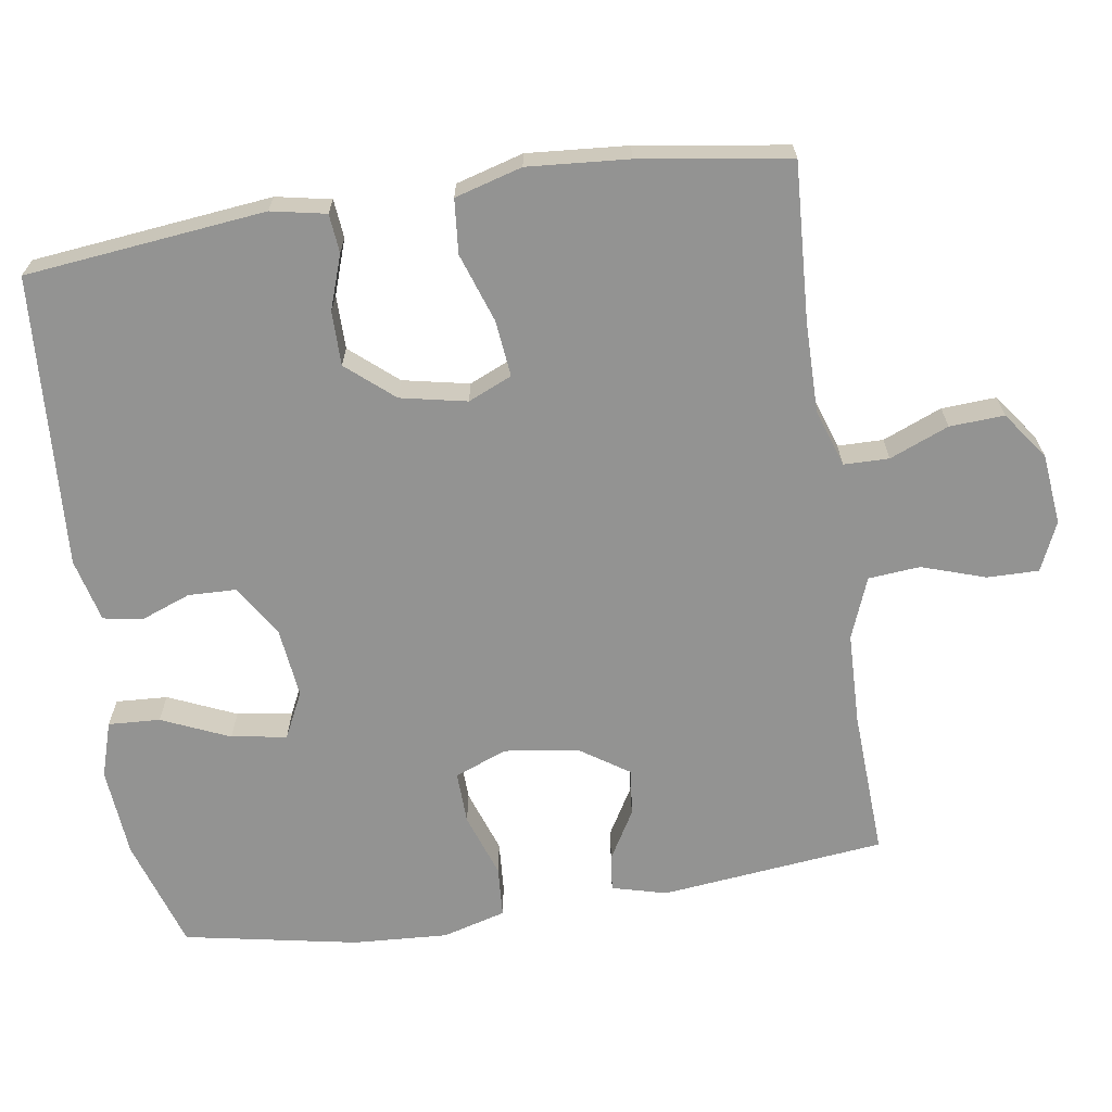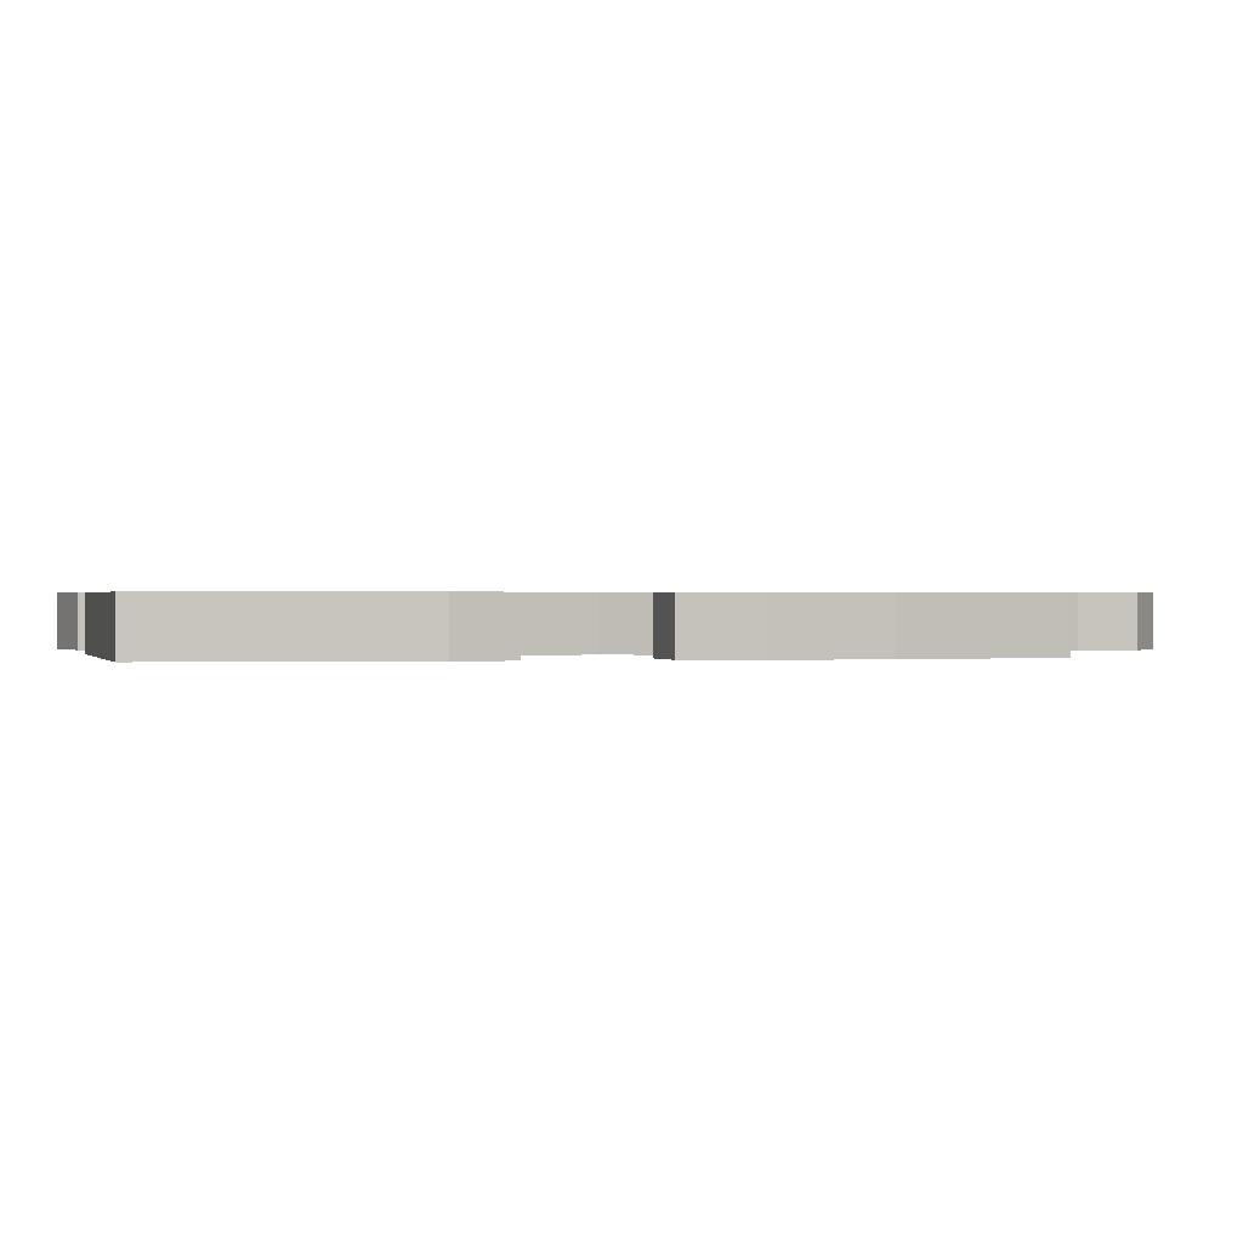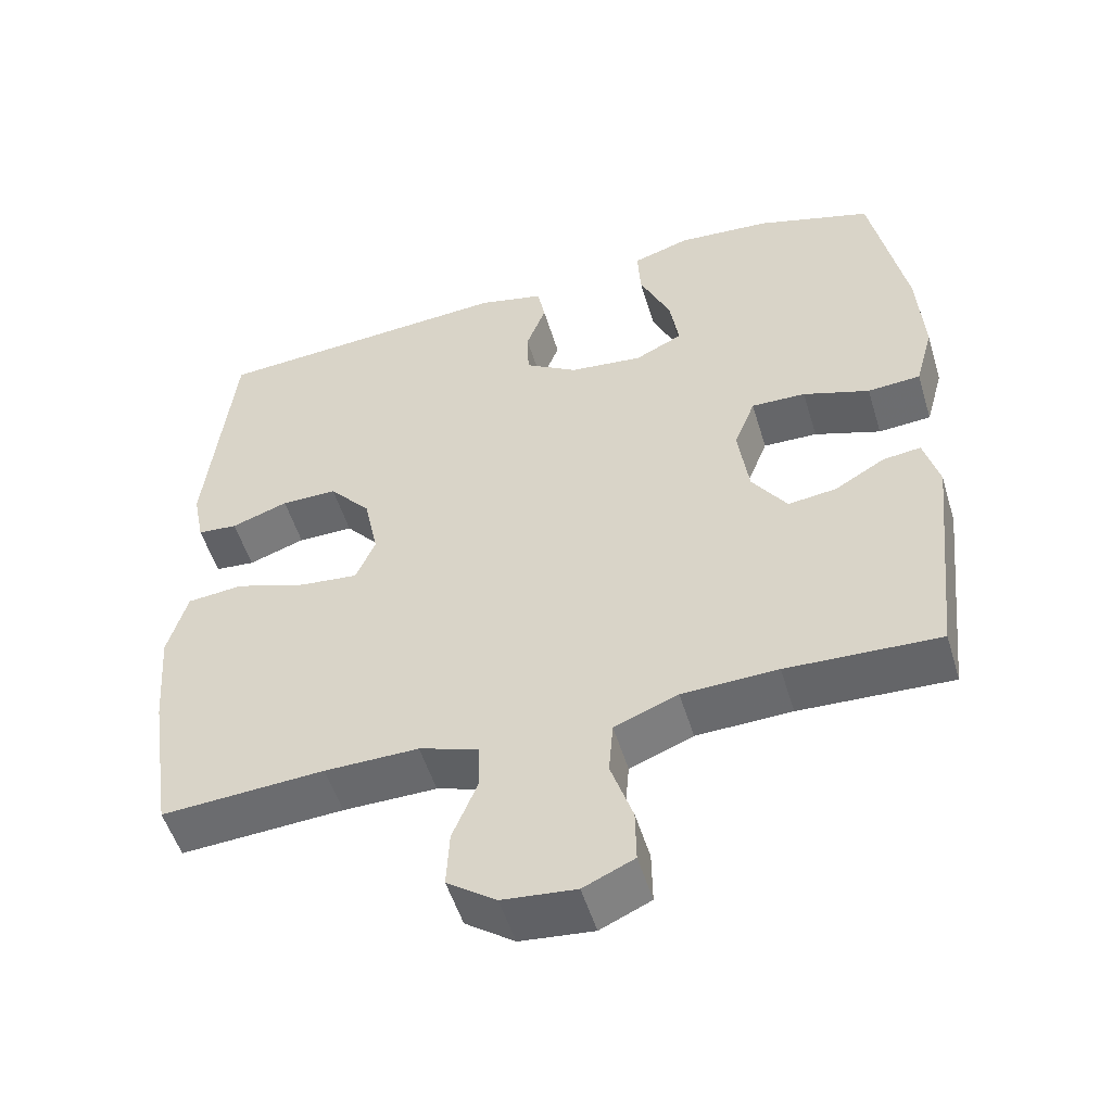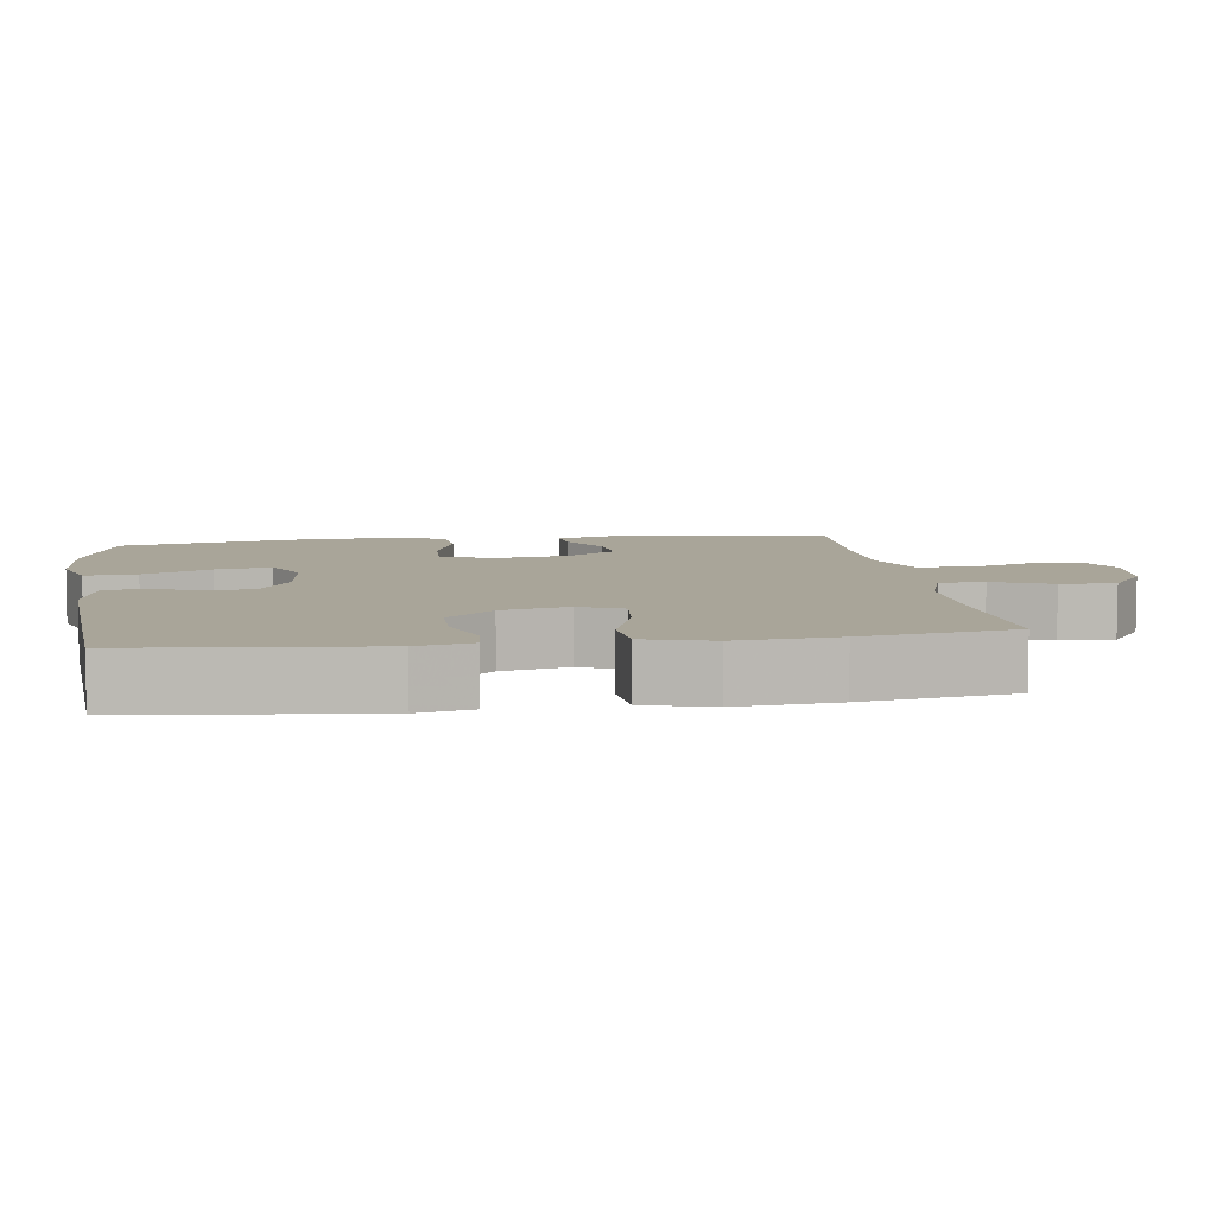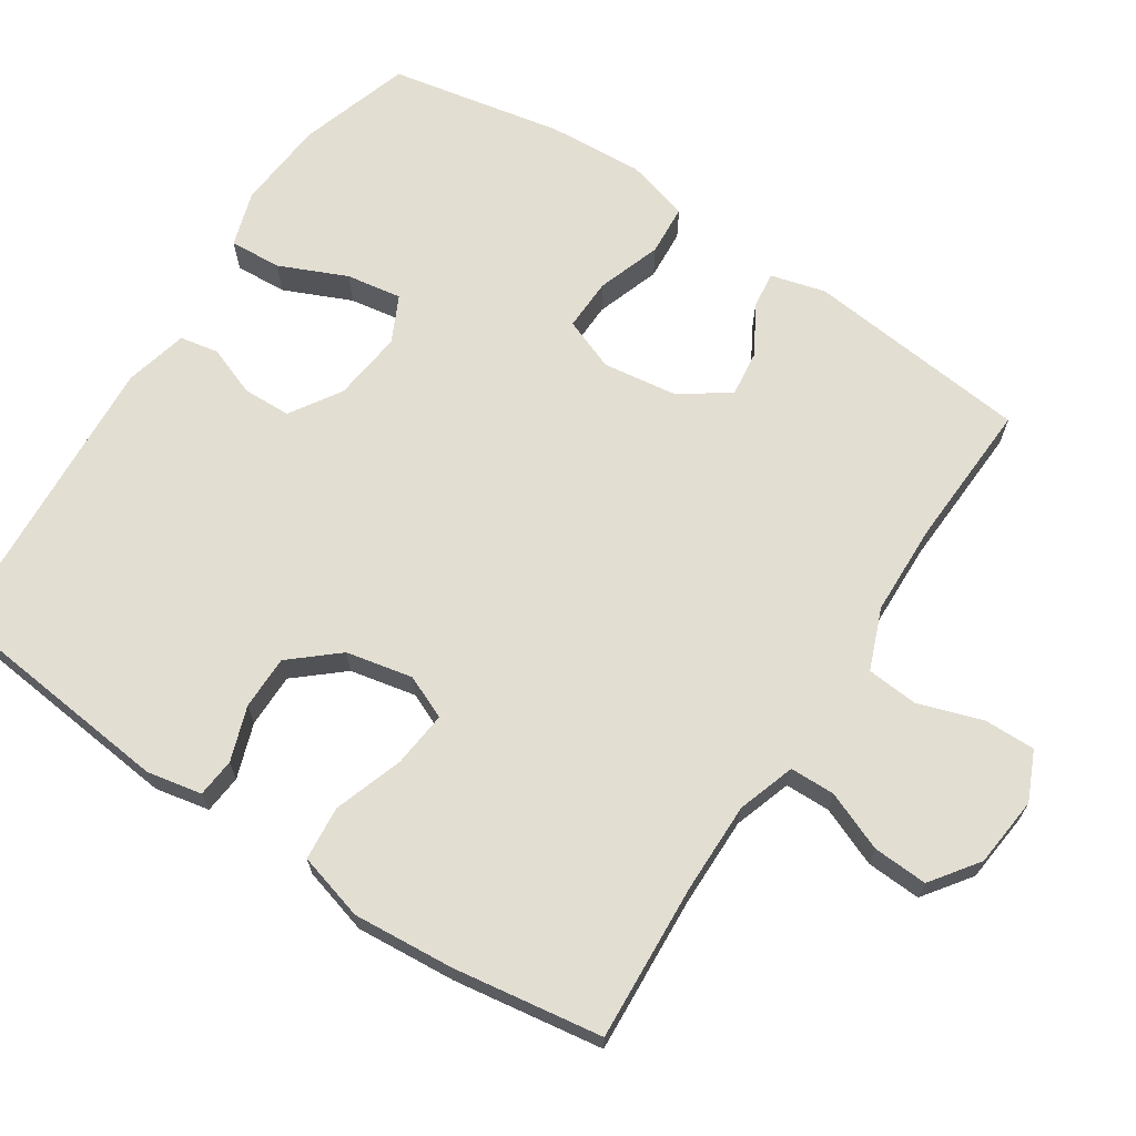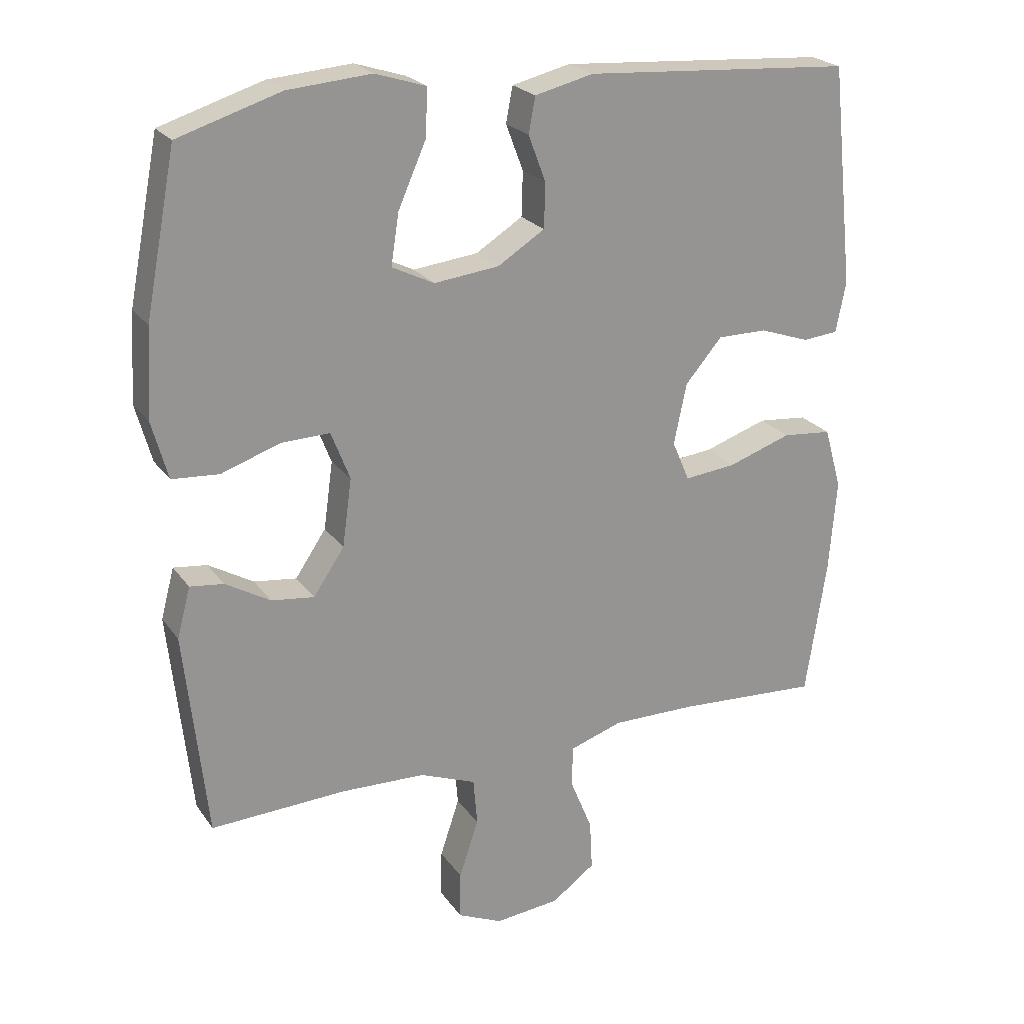
<metadata>
{"format":"obj","ext":"obj","renderer":"f3d","projection":"perspective","resolution":1024,"background":"white","views":[{"elev":-66.7,"azim":98.8,"up":"+Y"},{"elev":0.5,"azim":78.6,"up":"+Y"},{"elev":-52.5,"azim":-163.2,"up":"+Z"},{"elev":7.4,"azim":81.8,"up":"+Y"},{"elev":67.6,"azim":123.3,"up":"+Y"},{"elev":23.0,"azim":-26.1,"up":"+Z"}]}
</metadata>
<code>
v -0.5 0.07 0.5
v -0.347 0.07 0.548
v -0.223 0.07 0.558
v -0.147 0.07 0.534
v -0.151 0.07 0.463
v -0.192 0.07 0.37
v -0.204 0.07 0.294
v -0.141 0.07 0.263
v -0.044 0.07 0.274
v 0.026 0.07 0.318
v 0.028 0.07 0.384
v 0.002 0.07 0.453
v 0.012 0.07 0.506
v 0.099 0.07 0.527
v 0.5 0.07 0.5
v 0.535 0.07 0.171
v 0.52 0.07 0.096
v 0.467 0.07 0.091
v 0.392 0.07 0.117
v 0.318 0.07 0.117
v 0.263 0.07 0.053
v 0.244 0.07 -0.038
v 0.27 0.07 -0.098
v 0.347 0.07 -0.09
v 0.442 0.07 -0.058
v 0.516 0.07 -0.065
v 0.542 0.07 -0.157
v 0.531 0.07 -0.295
v 0.5 0.07 -0.5
v 0.284 0.07 -0.487
v 0.16 0.07 -0.486
v 0.081 0.07 -0.512
v 0.08 0.07 -0.574
v 0.113 0.07 -0.655
v 0.117 0.07 -0.73
v 0.052 0.07 -0.777
v -0.045 0.07 -0.787
v -0.112 0.07 -0.757
v -0.111 0.07 -0.686
v -0.082 0.07 -0.599
v -0.088 0.07 -0.528
v -0.172 0.07 -0.495
v -0.298 0.07 -0.491
v -0.5 0.07 -0.5
v -0.533 0.07 -0.192
v -0.513 0.07 -0.117
v -0.463 0.07 -0.123
v -0.396 0.07 -0.162
v -0.332 0.07 -0.17
v -0.286 0.07 -0.102
v -0.272 0.07 -0.001
v -0.3 0.07 0.071
v -0.372 0.07 0.069
v -0.46 0.07 0.039
v -0.53 0.07 0.044
v -0.554 0.07 0.131
v -0.546 0.07 0.262
v -0.5 0 0.5
v -0.347 0 0.548
v -0.223 0 0.558
v -0.147 0 0.534
v -0.151 0 0.463
v -0.192 0 0.37
v -0.204 0 0.294
v -0.141 0 0.263
v -0.044 0 0.274
v 0.026 0 0.318
v 0.028 0 0.384
v 0.002 0 0.453
v 0.012 0 0.506
v 0.099 0 0.527
v 0.5 0 0.5
v 0.535 0 0.171
v 0.52 0 0.096
v 0.467 0 0.091
v 0.392 0 0.117
v 0.318 0 0.117
v 0.263 0 0.053
v 0.244 0 -0.038
v 0.27 0 -0.098
v 0.347 0 -0.09
v 0.442 0 -0.058
v 0.516 0 -0.065
v 0.542 0 -0.157
v 0.531 0 -0.295
v 0.5 0 -0.5
v 0.284 0 -0.487
v 0.16 0 -0.486
v 0.081 0 -0.512
v 0.08 0 -0.574
v 0.113 0 -0.655
v 0.117 0 -0.73
v 0.052 0 -0.777
v -0.045 0 -0.787
v -0.112 0 -0.757
v -0.111 0 -0.686
v -0.082 0 -0.599
v -0.088 0 -0.528
v -0.172 0 -0.495
v -0.298 0 -0.491
v -0.5 0 -0.5
v -0.533 0 -0.192
v -0.513 0 -0.117
v -0.463 0 -0.123
v -0.396 0 -0.162
v -0.332 0 -0.17
v -0.286 0 -0.102
v -0.272 0 -0.001
v -0.3 0 0.071
v -0.372 0 0.069
v -0.46 0 0.039
v -0.53 0 0.044
v -0.554 0 0.131
v -0.546 0 0.262
f 4 5 6
f 3 4 6
f 2 3 6
f 1 2 6
f 57 1 6
f 56 57 6
f 55 56 6
f 54 55 6
f 53 54 6
f 52 53 6 7
f 51 52 7 8
f 50 51 8 9
f 46 47 48
f 45 46 48
f 44 45 48
f 43 44 48
f 42 43 48 49
f 41 42 49 50
f 38 39 40
f 37 38 40
f 36 37 40
f 35 36 40
f 34 35 40
f 33 34 40
f 32 33 40 41
f 50 9 10
f 41 50 10
f 32 41 10
f 31 32 10
f 28 29 30
f 27 28 30
f 26 27 30
f 25 26 30
f 24 25 30
f 23 24 30 31
f 17 18 19
f 16 17 19
f 15 16 19
f 14 15 19
f 13 14 19
f 12 13 19
f 11 12 19
f 11 19 20
f 31 10 11
f 23 31 11
f 22 23 11
f 11 20 21
f 11 21 22
f 63 62 61
f 63 61 60
f 63 60 59
f 63 59 58
f 63 58 114
f 63 114 113
f 63 113 112
f 63 112 111
f 63 111 110
f 64 63 110 109
f 65 64 109 108
f 66 65 108 107
f 105 104 103
f 105 103 102
f 105 102 101
f 105 101 100
f 106 105 100 99
f 107 106 99 98
f 97 96 95
f 97 95 94
f 97 94 93
f 97 93 92
f 97 92 91
f 97 91 90
f 98 97 90 89
f 67 66 107
f 67 107 98
f 67 98 89
f 67 89 88
f 87 86 85
f 87 85 84
f 87 84 83
f 87 83 82
f 87 82 81
f 88 87 81 80
f 76 75 74
f 76 74 73
f 76 73 72
f 76 72 71
f 76 71 70
f 76 70 69
f 76 69 68
f 77 76 68
f 68 67 88
f 68 88 80
f 68 80 79
f 78 77 68
f 79 78 68
f 1 58 59 2
f 2 59 60 3
f 3 60 61 4
f 4 61 62 5
f 5 62 63 6
f 6 63 64 7
f 7 64 65 8
f 8 65 66 9
f 9 66 67 10
f 10 67 68 11
f 11 68 69 12
f 12 69 70 13
f 13 70 71 14
f 14 71 72 15
f 15 72 73 16
f 16 73 74 17
f 17 74 75 18
f 18 75 76 19
f 19 76 77 20
f 20 77 78 21
f 21 78 79 22
f 22 79 80 23
f 23 80 81 24
f 24 81 82 25
f 25 82 83 26
f 26 83 84 27
f 27 84 85 28
f 28 85 86 29
f 29 86 87 30
f 30 87 88 31
f 31 88 89 32
f 32 89 90 33
f 33 90 91 34
f 34 91 92 35
f 35 92 93 36
f 36 93 94 37
f 37 94 95 38
f 38 95 96 39
f 39 96 97 40
f 40 97 98 41
f 41 98 99 42
f 42 99 100 43
f 43 100 101 44
f 44 101 102 45
f 45 102 103 46
f 46 103 104 47
f 47 104 105 48
f 48 105 106 49
f 49 106 107 50
f 50 107 108 51
f 51 108 109 52
f 52 109 110 53
f 53 110 111 54
f 54 111 112 55
f 55 112 113 56
f 56 113 114 57
f 57 114 58 1

</code>
